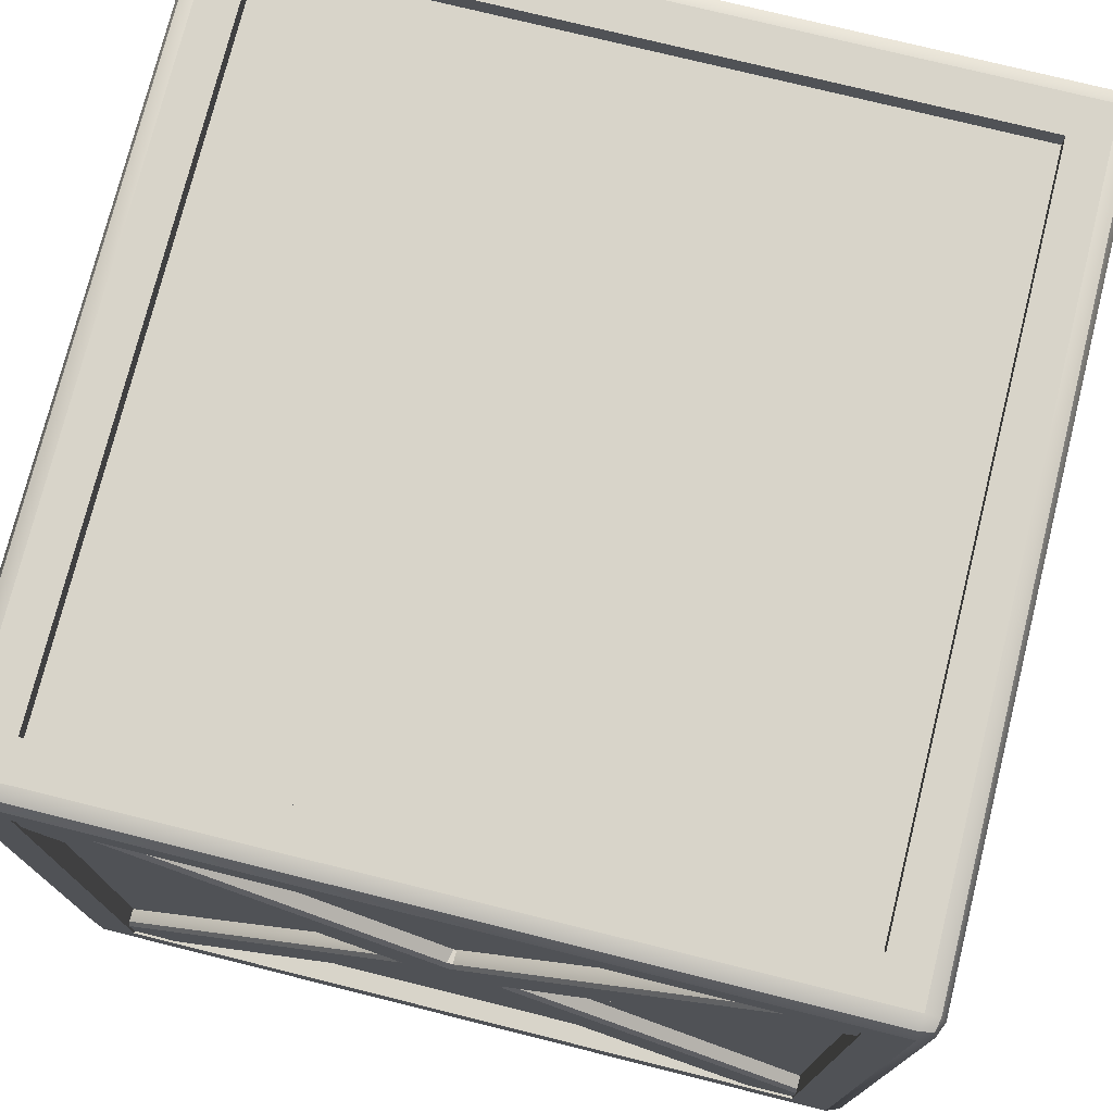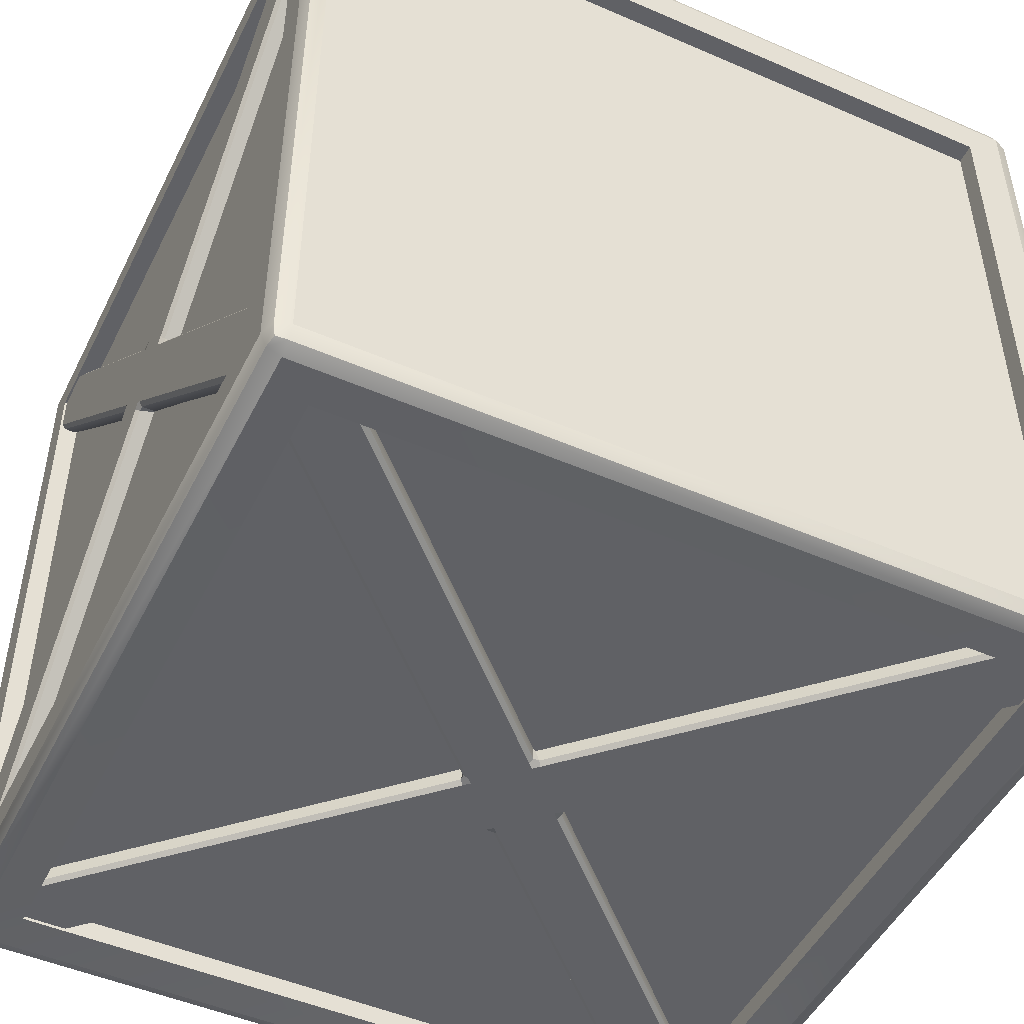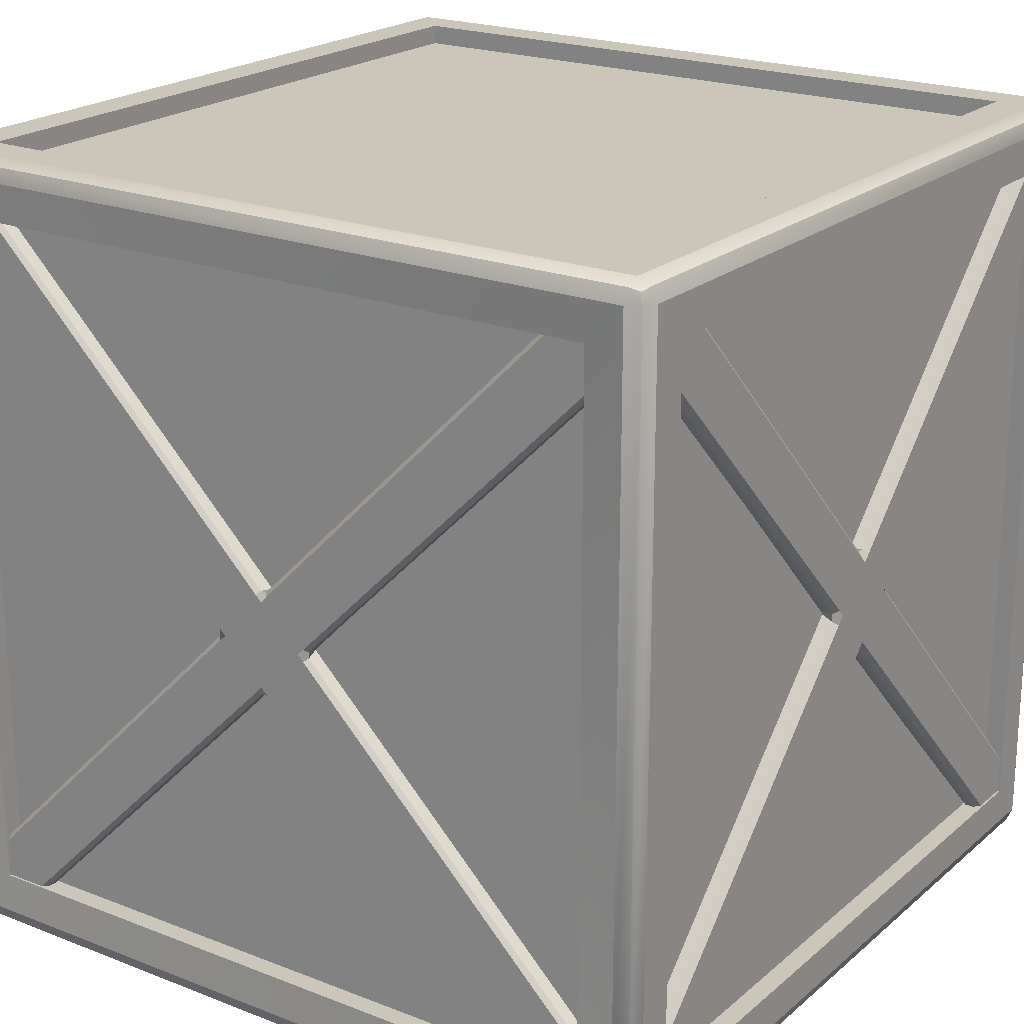
<metadata>
{"format":"obj","ext":"obj","renderer":"f3d","projection":"perspective","resolution":1024,"background":"white","views":[{"elev":75.2,"azim":-76.0,"up":"+Y"},{"elev":-48.8,"azim":-25.8,"up":"+Z"},{"elev":21.2,"azim":34.7,"up":"+Y"}]}
</metadata>
<code>
o Caja
v -0.4971 -0.4646 -0.4124
v -0.4971 -0.06138 -0.00914
v -0.4971 -0.01014 -0.06038
v -0.4971 -0.4134 -0.4636
v -0.473 0.4043 -0.4678
v -0.473 -0.003171 -0.06038
v -0.4922 0.000312 -0.06387
v -0.4922 0.4043 -0.4678
v -0.4922 0.4664 -0.4057
v -0.4922 0.06242 -0.001756
v -0.473 0.05894 0.001727
v -0.473 0.4664 -0.4057
v -0.4922 -0.002754 0.06342
v -0.4922 -0.4067 0.4674
v -0.473 -0.4067 0.4674
v -0.473 0.00073 0.05994
v -0.4779 -0.4681 -0.4089
v -0.4779 -0.06486 -0.005657
v -0.4922 -0.06486 -0.005657
v -0.4922 -0.4681 -0.4089
v -0.473 -0.06138 -0.002173
v -0.473 -0.4688 0.4053
v -0.4922 -0.4688 0.4053
v -0.4922 -0.06486 0.00131
v -0.4922 0.4102 0.4694
v -0.4922 0.004213 0.06342
v -0.4779 0.004213 0.06342
v -0.4779 0.4102 0.4694
v -0.4971 0.4078 -0.4644
v -0.4971 0.003796 -0.06038
v -0.4971 0.05894 -0.00524
v -0.4971 0.4629 -0.4092
v -0.4779 0.4684 0.4112
v -0.4779 0.06242 0.00521
v -0.4922 0.06242 0.00521
v -0.4922 0.4684 0.4112
v -0.4971 0.4649 0.4147
v -0.4971 0.05894 0.008694
v -0.4971 0.007696 0.05994
v -0.4971 0.4137 0.4659
v -0.4971 -0.003171 -0.05341
v -0.4971 -0.05441 -0.002173
v -0.4971 0.00073 0.05297
v -0.4971 0.05197 0.001727
v -0.4922 -0.4099 -0.4671
v -0.4922 -0.006654 -0.06387
v -0.4779 -0.006654 -0.06387
v -0.4779 -0.4099 -0.4671
v 0.4973 -0.01244 -0.06038
v 0.4973 -0.06138 -0.01144
v 0.4973 -0.4634 -0.4135
v 0.4973 -0.4145 -0.4624
v 0.4907 0.001464 -0.06502
v 0.4731 -0.003171 -0.06038
v 0.4731 0.4043 -0.4678
v 0.4907 0.4043 -0.4678
v 0.4731 0.05894 0.001727
v 0.4907 0.06357 -0.002908
v 0.4907 0.4664 -0.4057
v 0.4731 0.4664 -0.4057
v 0.4731 -0.4067 0.4674
v 0.4907 -0.4067 0.4674
v 0.4907 -0.003905 0.06457
v 0.4731 0.00073 0.05994
v 0.4907 -0.06601 -0.006808
v 0.4797 -0.06601 -0.006808
v 0.4797 -0.4681 -0.4089
v 0.4907 -0.4681 -0.4089
v 0.4907 -0.4688 0.4053
v 0.4731 -0.4688 0.4053
v 0.4731 -0.06138 -0.002173
v 0.4907 -0.06601 0.002462
v 0.4797 0.005364 0.06457
v 0.4907 0.005364 0.06457
v 0.4907 0.4102 0.4694
v 0.4797 0.4102 0.4694
v 0.4973 0.05894 -0.007542
v 0.4973 0.006098 -0.06038
v 0.4973 0.4089 -0.4632
v 0.4973 0.4618 -0.4104
v 0.4907 0.06357 0.006362
v 0.4797 0.06357 0.006362
v 0.4797 0.4684 0.4112
v 0.4907 0.4684 0.4112
v 0.4973 0.009999 0.05994
v 0.4973 0.05894 0.011
v 0.4973 0.4637 0.4158
v 0.4973 0.4148 0.4647
v 0.4973 0.00073 0.05067
v 0.4973 -0.05211 -0.002173
v 0.4973 -0.003171 -0.05111
v 0.4973 0.04967 0.001727
v 0.4797 -0.007806 -0.06502
v 0.4907 -0.007806 -0.06502
v 0.4907 -0.4099 -0.4671
v 0.4797 -0.4099 -0.4671
v -0.409 -0.4607 0.4921
v -0.009739 -0.06138 0.4921
v -0.06055 -0.01056 0.4921
v -0.4599 -0.4099 0.4921
v -0.468 0.4043 0.4682
v -0.06055 -0.003171 0.4682
v -0.06425 0.000526 0.4869
v -0.468 0.4043 0.4869
v -0.4059 0.4664 0.4869
v -0.002141 0.06263 0.4869
v 0.001556 0.05894 0.4682
v -0.4059 0.4664 0.4682
v 0.06346 -0.002967 0.4869
v 0.4672 -0.4067 0.4869
v 0.4672 -0.4067 0.4682
v 0.05976 0.00073 0.4682
v -0.4053 -0.4644 0.4734
v -0.006041 -0.06508 0.4734
v -0.006041 -0.06508 0.4869
v -0.4053 -0.4644 0.4869
v -0.002345 -0.06138 0.4682
v 0.4051 -0.4688 0.4682
v 0.4051 -0.4688 0.4869
v 0.001353 -0.06508 0.4869
v 0.4655 0.4065 0.4869
v 0.06346 0.004427 0.4869
v 0.06346 0.004427 0.4734
v 0.4655 0.4065 0.4734
v -0.4643 0.408 0.4921
v -0.06055 0.004223 0.4921
v -0.005838 0.05894 0.4921
v -0.4096 0.4627 0.4921
v 0.4073 0.4647 0.4734
v 0.005253 0.06263 0.4734
v 0.005253 0.06263 0.4869
v 0.4073 0.4647 0.4869
v 0.411 0.461 0.4921
v 0.00895 0.05894 0.4921
v 0.05976 0.008124 0.4921
v 0.4618 0.4102 0.4921
v -0.05316 -0.003171 0.4921
v -0.002345 -0.05398 0.4921
v 0.05237 0.00073 0.4921
v 0.001556 0.05154 0.4921
v -0.4636 -0.4062 0.4869
v -0.06425 -0.006868 0.4869
v -0.06425 -0.006868 0.4734
v -0.4636 -0.4062 0.4734
v -0.06055 -0.01018 -0.4916
v -0.009351 -0.06138 -0.4916
v -0.409 -0.4611 -0.4916
v -0.4602 -0.4099 -0.4916
v -0.06406 0.000332 -0.4867
v -0.06055 -0.003172 -0.4677
v -0.468 0.4043 -0.4677
v -0.468 0.4043 -0.4867
v 0.001556 0.05894 -0.4677
v -0.001947 0.06244 -0.4867
v -0.4059 0.4664 -0.4867
v -0.4059 0.4664 -0.4677
v 0.4672 -0.4067 -0.4677
v 0.4672 -0.4067 -0.4867
v 0.06327 -0.002774 -0.4867
v 0.05976 0.000729 -0.4677
v -0.005848 -0.06488 -0.4867
v -0.005848 -0.06488 -0.4727
v -0.4055 -0.4646 -0.4727
v -0.4055 -0.4646 -0.4867
v 0.4051 -0.4688 -0.4867
v 0.4051 -0.4688 -0.4677
v -0.002345 -0.06138 -0.4677
v 0.001159 -0.06488 -0.4867
v 0.06327 0.004232 -0.4727
v 0.06327 0.004232 -0.4867
v 0.4657 0.4067 -0.4867
v 0.4657 0.4067 -0.4727
v -0.005451 0.05894 -0.4916
v -0.06055 0.003835 -0.4916
v -0.4645 0.4078 -0.4916
v -0.4094 0.4629 -0.4916
v 0.00506 0.06244 -0.4867
v 0.00506 0.06244 -0.4727
v 0.4075 0.4649 -0.4727
v 0.4075 0.4649 -0.4867
v 0.05976 0.007736 -0.4916
v 0.008563 0.05894 -0.4916
v 0.411 0.4614 -0.4916
v 0.4622 0.4102 -0.4916
v 0.05276 0.000729 -0.4916
v -0.002345 -0.05437 -0.4916
v -0.05355 -0.003172 -0.4916
v 0.001556 0.05193 -0.4916
v -0.06406 -0.006675 -0.4727
v -0.06406 -0.006675 -0.4867
v -0.4638 -0.4064 -0.4867
v -0.4638 -0.4064 -0.4727
v 0.4973 -0.06138 0.007096
v 0.4973 -0.00854 0.05994
v 0.4973 -0.4114 0.4628
v 0.4973 -0.4642 0.4099
v 0.4731 0.4637 0.4158
v 0.4731 0.4148 0.4647
v 0.4731 -0.4145 -0.4624
v 0.4731 -0.4634 -0.4135
v 0.004662 -0.06138 -0.4916
v 0.05976 -0.006278 -0.4916
v 0.4637 -0.4102 -0.4916
v 0.4086 -0.4653 -0.4916
v 0.411 0.4614 -0.4677
v 0.4622 0.4102 -0.4677
v -0.4602 -0.4099 -0.4677
v -0.409 -0.4611 -0.4677
v -0.4971 -0.06138 0.004794
v -0.4971 -0.006238 0.05994
v -0.4971 -0.4102 0.4639
v -0.4971 -0.4654 0.4088
v -0.473 0.4649 0.4147
v -0.473 0.4137 0.4659
v -0.473 -0.4134 -0.4636
v -0.473 -0.4646 -0.4124
v 0.00505 -0.06138 0.4921
v 0.05976 -0.006664 0.4921
v 0.4635 -0.4104 0.4921
v 0.4088 -0.4651 0.4921
v 0.411 0.461 0.4682
v 0.4618 0.4102 0.4682
v -0.4599 -0.4099 0.4682
v -0.409 -0.4607 0.4682
v 0.493 0.4778 -0.4934
v 0.476 0.4778 -0.5004
v 0.476 0.4947 -0.4934
v 0.4899 0.4916 -0.4903
v 0.476 0.5018 -0.4764
v 0.493 0.4947 -0.4764
v 0.5001 0.4778 -0.4764
v 0.493 -0.4912 -0.4764
v 0.476 -0.4982 -0.4764
v 0.476 -0.4912 -0.4934
v 0.4899 -0.4881 -0.4903
v 0.476 -0.4742 -0.5004
v 0.493 -0.4742 -0.4934
v 0.5001 -0.4742 -0.4764
v 0.493 0.4778 0.4926
v 0.5001 0.4778 0.4756
v 0.493 0.4948 0.4756
v 0.4899 0.4916 0.4894
v 0.476 0.5018 0.4756
v 0.476 0.4948 0.4926
v 0.476 0.4778 0.4996
v 0.493 -0.4912 0.4756
v 0.5001 -0.4742 0.4756
v 0.493 -0.4742 0.4926
v 0.4899 -0.4881 0.4894
v 0.476 -0.4742 0.4996
v 0.476 -0.4912 0.4926
v 0.476 -0.4982 0.4756
v -0.4759 0.4947 -0.4934
v -0.4759 0.4778 -0.5004
v -0.4929 0.4778 -0.4934
v -0.4898 0.4916 -0.4903
v -0.4999 0.4778 -0.4764
v -0.4929 0.4947 -0.4764
v -0.4759 0.5018 -0.4764
v -0.4929 -0.4912 -0.4764
v -0.4999 -0.4742 -0.4764
v -0.4929 -0.4742 -0.4934
v -0.4898 -0.4881 -0.4903
v -0.4759 -0.4742 -0.5004
v -0.4759 -0.4912 -0.4934
v -0.4759 -0.4982 -0.4764
v -0.4929 0.4948 0.4756
v -0.4999 0.4778 0.4756
v -0.4929 0.4778 0.4926
v -0.4898 0.4916 0.4894
v -0.4759 0.4778 0.4996
v -0.4759 0.4948 0.4926
v -0.4759 0.5018 0.4756
v -0.4929 -0.4912 0.4756
v -0.4759 -0.4982 0.4756
v -0.4759 -0.4912 0.4926
v -0.4898 -0.4881 0.4894
v -0.4759 -0.4742 0.4996
v -0.4929 -0.4742 0.4926
v -0.4999 -0.4742 0.4756
v 0.4284 -0.4982 -0.4288
v 0.4284 -0.4982 0.428
v -0.4999 0.4302 -0.4288
v -0.4999 -0.4266 -0.4288
v 0.4284 0.4302 -0.4954
v 0.4284 -0.4266 -0.4954
v -0.4283 -0.4982 -0.4288
v 0.5001 0.4302 0.428
v 0.5001 -0.4266 0.428
v 0.4284 0.4302 0.4946
v -0.4283 0.4302 0.4946
v 0.4284 -0.4739 0.428
v -0.4283 -0.4982 0.428
v -0.4283 -0.4739 0.428
v -0.4999 -0.4266 0.428
v -0.4999 0.4302 0.428
v 0.4758 0.4302 0.428
v 0.4758 -0.4266 0.428
v -0.4283 0.4302 0.4703
v -0.4283 -0.4266 0.4946
v -0.4283 -0.4266 0.4703
v 0.4284 0.5018 -0.4288
v -0.4283 0.5018 -0.4288
v -0.4283 0.5018 0.428
v 0.4284 0.5018 0.428
v 0.4284 0.4775 0.428
v 0.4284 0.4775 -0.4288
v -0.4756 0.4302 0.428
v -0.4756 0.4302 -0.4288
v -0.4283 -0.4266 -0.4954
v -0.4283 0.4302 -0.4954
v 0.4284 -0.4266 0.4946
v 0.4758 -0.4266 -0.4288
v 0.5001 -0.4266 -0.4288
v 0.5001 0.4302 -0.4288
v 0.4758 0.4302 -0.4288
v -0.4756 -0.4266 -0.4288
v -0.4756 -0.4266 0.428
v -0.4283 -0.4739 -0.4288
v 0.4284 -0.4739 -0.4288
v -0.4283 0.4775 -0.4288
v -0.4283 0.4775 0.428
v 0.4284 -0.4266 0.4703
v 0.4284 0.4302 0.4703
v 0.4284 -0.4266 -0.4711
v -0.4283 -0.4266 -0.4711
v -0.4283 0.4302 -0.4711
v 0.4284 0.4302 -0.4711
f 1 2 3
f 3 4 1
f 5 6 7
f 7 8 5
f 9 10 11
f 11 12 9
f 13 14 15
f 15 16 13
f 17 18 19
f 19 20 17
f 21 22 23
f 23 24 21
f 25 26 27
f 27 28 25
f 29 30 31
f 31 32 29
f 33 34 35
f 35 36 33
f 37 38 39
f 39 40 37
f 41 42 43
f 43 44 41
f 45 46 47
f 47 48 45
f 49 50 51
f 51 52 49
f 53 54 55
f 55 56 53
f 57 58 59
f 59 60 57
f 61 62 63
f 63 64 61
f 65 66 67
f 67 68 65
f 69 70 71
f 71 72 69
f 73 74 75
f 75 76 73
f 77 78 79
f 79 80 77
f 81 82 83
f 83 84 81
f 85 86 87
f 87 88 85
f 89 90 91
f 91 92 89
f 93 94 95
f 95 96 93
f 97 98 99
f 99 100 97
f 101 102 103
f 103 104 101
f 105 106 107
f 107 108 105
f 109 110 111
f 111 112 109
f 113 114 115
f 115 116 113
f 117 118 119
f 119 120 117
f 121 122 123
f 123 124 121
f 125 126 127
f 127 128 125
f 129 130 131
f 131 132 129
f 133 134 135
f 135 136 133
f 137 138 139
f 139 140 137
f 141 142 143
f 143 144 141
f 145 146 147
f 147 148 145
f 149 150 151
f 151 152 149
f 153 154 155
f 155 156 153
f 157 158 159
f 159 160 157
f 161 162 163
f 163 164 161
f 165 166 167
f 167 168 165
f 169 170 171
f 171 172 169
f 173 174 175
f 175 176 173
f 177 178 179
f 179 180 177
f 181 182 183
f 183 184 181
f 185 186 187
f 187 188 185
f 189 190 191
f 191 192 189
f 193 72 65
f 193 65 50
f 50 90 193
f 94 53 78
f 94 78 91
f 91 49 94
f 77 58 81
f 77 81 86
f 86 92 77
f 74 63 194
f 74 194 89
f 89 85 74
f 79 78 53
f 53 56 79
f 195 194 63
f 63 62 195
f 193 196 69
f 69 72 193
f 91 90 50
f 50 49 91
f 77 80 59
f 59 58 77
f 89 92 86
f 86 85 89
f 90 89 194
f 194 193 90
f 78 77 92
f 92 91 78
f 74 73 64
f 64 63 74
f 58 57 82
f 82 81 58
f 66 65 72
f 72 71 66
f 54 53 94
f 94 93 54
f 87 86 81
f 81 84 87
f 57 197 83
f 83 82 57
f 75 74 85
f 85 88 75
f 73 76 198
f 198 64 73
f 199 54 93
f 93 96 199
f 49 52 95
f 95 94 49
f 67 66 71
f 71 200 67
f 65 68 51
f 51 50 65
f 195 196 193
f 193 194 195
f 201 168 161
f 201 161 146
f 146 186 201
f 190 149 174
f 190 174 187
f 187 145 190
f 173 154 177
f 173 177 182
f 182 188 173
f 170 159 202
f 170 202 185
f 185 181 170
f 175 174 149
f 149 152 175
f 203 202 159
f 159 158 203
f 201 204 165
f 165 168 201
f 187 186 146
f 146 145 187
f 173 176 155
f 155 154 173
f 185 188 182
f 182 181 185
f 186 185 202
f 202 201 186
f 174 173 188
f 188 187 174
f 170 169 160
f 160 159 170
f 154 153 178
f 178 177 154
f 162 161 168
f 168 167 162
f 150 149 190
f 190 189 150
f 183 182 177
f 177 180 183
f 153 205 179
f 179 178 153
f 171 170 181
f 181 184 171
f 169 172 206
f 206 160 169
f 207 150 189
f 189 192 207
f 145 148 191
f 191 190 145
f 163 162 167
f 167 208 163
f 161 164 147
f 147 146 161
f 203 204 201
f 201 202 203
f 19 24 209
f 19 209 42
f 42 2 19
f 30 7 46
f 30 46 3
f 3 41 30
f 35 10 31
f 35 31 44
f 44 38 35
f 210 13 26
f 210 26 39
f 39 43 210
f 7 30 29
f 29 8 7
f 13 210 211
f 211 14 13
f 23 212 209
f 209 24 23
f 2 42 41
f 41 3 2
f 9 32 31
f 31 10 9
f 38 44 43
f 43 39 38
f 210 43 42
f 42 209 210
f 44 31 30
f 30 41 44
f 16 27 26
f 26 13 16
f 34 11 10
f 10 35 34
f 24 19 18
f 18 21 24
f 46 7 6
f 6 47 46
f 35 38 37
f 37 36 35
f 33 213 11
f 11 34 33
f 39 26 25
f 25 40 39
f 214 28 27
f 27 16 214
f 47 6 215
f 215 48 47
f 45 4 3
f 3 46 45
f 21 18 17
f 17 216 21
f 1 20 19
f 19 2 1
f 209 212 211
f 211 210 209
f 115 120 217
f 115 217 138
f 138 98 115
f 126 103 142
f 126 142 99
f 99 137 126
f 131 106 127
f 131 127 140
f 140 134 131
f 218 109 122
f 218 122 135
f 135 139 218
f 103 126 125
f 125 104 103
f 109 218 219
f 219 110 109
f 119 220 217
f 217 120 119
f 98 138 137
f 137 99 98
f 105 128 127
f 127 106 105
f 134 140 139
f 139 135 134
f 218 139 138
f 138 217 218
f 140 127 126
f 126 137 140
f 112 123 122
f 122 109 112
f 130 107 106
f 106 131 130
f 120 115 114
f 114 117 120
f 142 103 102
f 102 143 142
f 131 134 133
f 133 132 131
f 129 221 107
f 107 130 129
f 135 122 121
f 121 136 135
f 222 124 123
f 123 112 222
f 143 102 223
f 223 144 143
f 141 100 99
f 99 142 141
f 117 114 113
f 113 224 117
f 97 116 115
f 115 98 97
f 217 220 219
f 219 218 217
f 225 226 227
f 227 228 225
f 227 229 230
f 230 228 227
f 230 231 225
f 225 228 230
f 232 233 234
f 234 235 232
f 234 236 237
f 237 235 234
f 237 238 232
f 232 235 237
f 239 240 241
f 241 242 239
f 241 243 244
f 244 242 241
f 244 245 239
f 239 242 244
f 246 247 248
f 248 249 246
f 248 250 251
f 251 249 248
f 251 252 246
f 246 249 251
f 253 254 255
f 255 256 253
f 255 257 258
f 258 256 255
f 258 259 253
f 253 256 258
f 260 261 262
f 262 263 260
f 262 264 265
f 265 263 262
f 265 266 260
f 260 263 265
f 267 268 269
f 269 270 267
f 269 271 272
f 272 270 269
f 272 273 267
f 267 270 272
f 274 275 276
f 276 277 274
f 276 278 279
f 279 277 276
f 279 280 274
f 274 277 279
f 260 266 275
f 275 274 260
f 261 260 274
f 274 280 261
f 234 233 266
f 266 265 234
f 236 234 265
f 265 264 236
f 225 231 238
f 238 237 225
f 226 225 237
f 237 236 226
f 279 278 271
f 271 269 279
f 280 279 269
f 269 268 280
f 239 245 250
f 250 248 239
f 240 239 248
f 248 247 240
f 255 254 264
f 264 262 255
f 257 255 262
f 262 261 257
f 244 243 273
f 273 272 244
f 245 244 272
f 272 271 245
f 230 229 243
f 243 241 230
f 231 230 241
f 241 240 231
f 276 275 252
f 252 251 276
f 278 276 251
f 251 250 278
f 267 273 259
f 259 258 267
f 268 267 258
f 258 257 268
f 253 259 229
f 229 227 253
f 254 253 227
f 227 226 254
f 246 252 233
f 233 232 246
f 247 246 232
f 232 238 247
f 281 233 252
f 252 282 281
f 283 257 261
f 261 284 283
f 285 226 236
f 236 286 285
f 287 266 233
f 233 281 287
f 288 240 247
f 247 289 288
f 290 245 271
f 271 291 290
f 292 282 293
f 293 294 292
f 295 280 268
f 268 296 295
f 284 261 280
f 280 295 284
f 296 268 257
f 257 283 296
f 297 288 289
f 289 298 297
f 299 291 300
f 300 301 299
f 293 275 266
f 266 287 293
f 302 229 259
f 259 303 302
f 303 259 273
f 273 304 303
f 282 252 275
f 275 293 282
f 305 243 229
f 229 302 305
f 304 273 243
f 243 305 304
f 306 305 302
f 302 307 306
f 308 296 283
f 283 309 308
f 286 236 264
f 264 310 286
f 311 254 226
f 226 285 311
f 310 264 254
f 254 311 310
f 312 250 245
f 245 290 312
f 300 278 250
f 250 312 300
f 291 271 278
f 278 300 291
f 313 314 315
f 315 316 313
f 289 247 238
f 238 314 289
f 314 238 231
f 231 315 314
f 315 231 240
f 240 288 315
f 317 318 308
f 308 309 317
f 294 319 320
f 320 292 294
f 306 307 321
f 321 322 306
f 301 323 324
f 324 299 301
f 325 326 327
f 327 328 325
f 298 313 316
f 316 297 298
f 323 312 290
f 290 324 323
f 316 315 288
f 288 297 316
f 321 303 304
f 304 322 321
f 326 310 311
f 311 327 326
f 298 289 314
f 314 313 298
f 307 302 303
f 303 321 307
f 324 290 291
f 291 299 324
f 317 284 295
f 295 318 317
f 320 281 282
f 282 292 320
f 301 300 312
f 312 323 301
f 294 293 287
f 287 319 294
f 318 295 296
f 296 308 318
f 327 311 285
f 285 328 327
f 319 287 281
f 281 320 319
f 325 286 310
f 310 326 325
f 309 283 284
f 284 317 309
f 322 304 305
f 305 306 322
f 328 285 286
f 286 325 328

</code>
